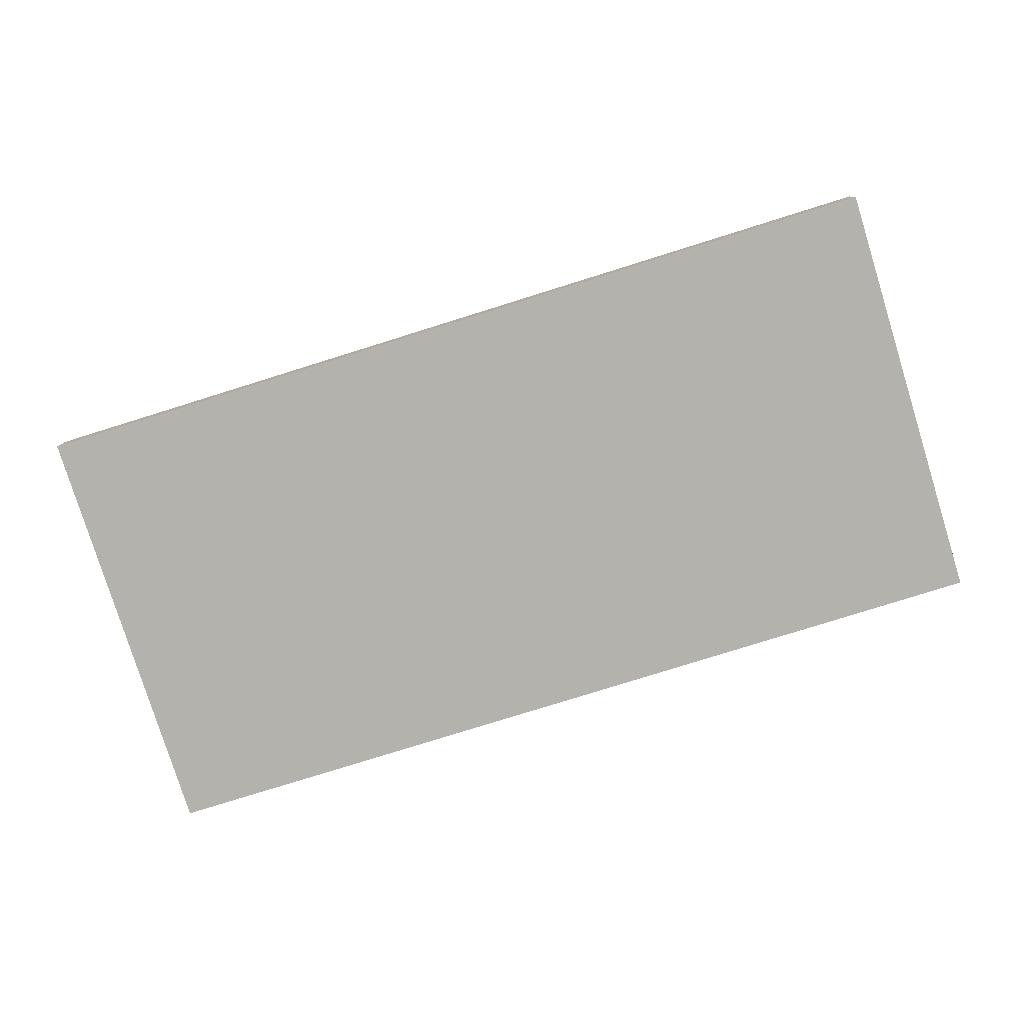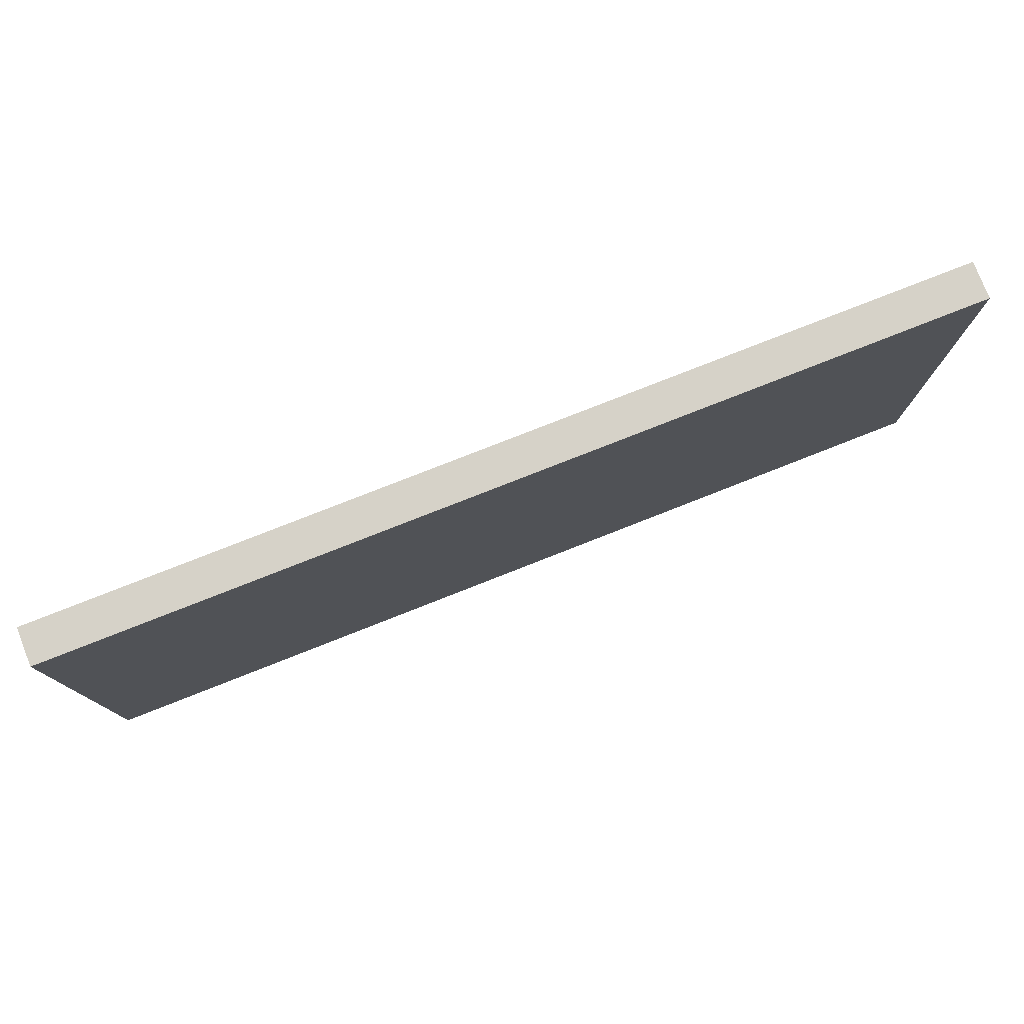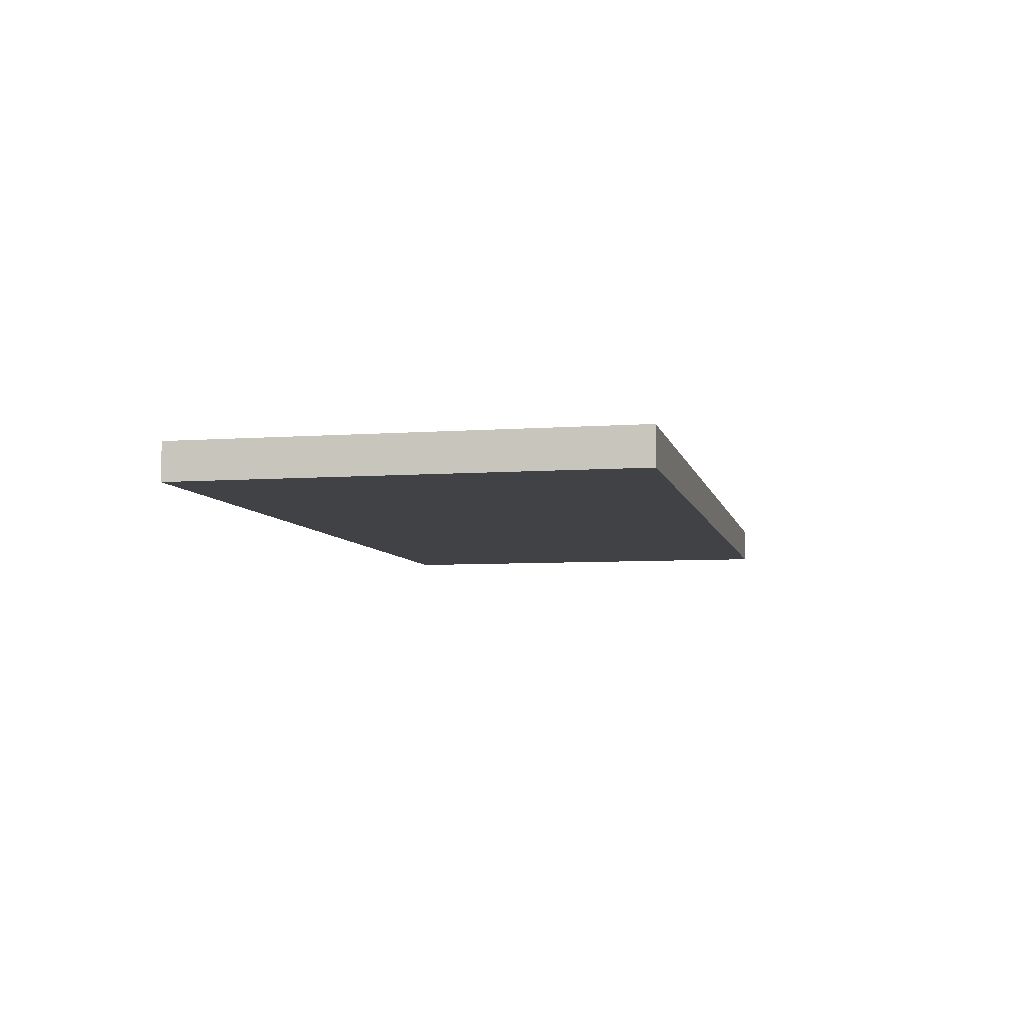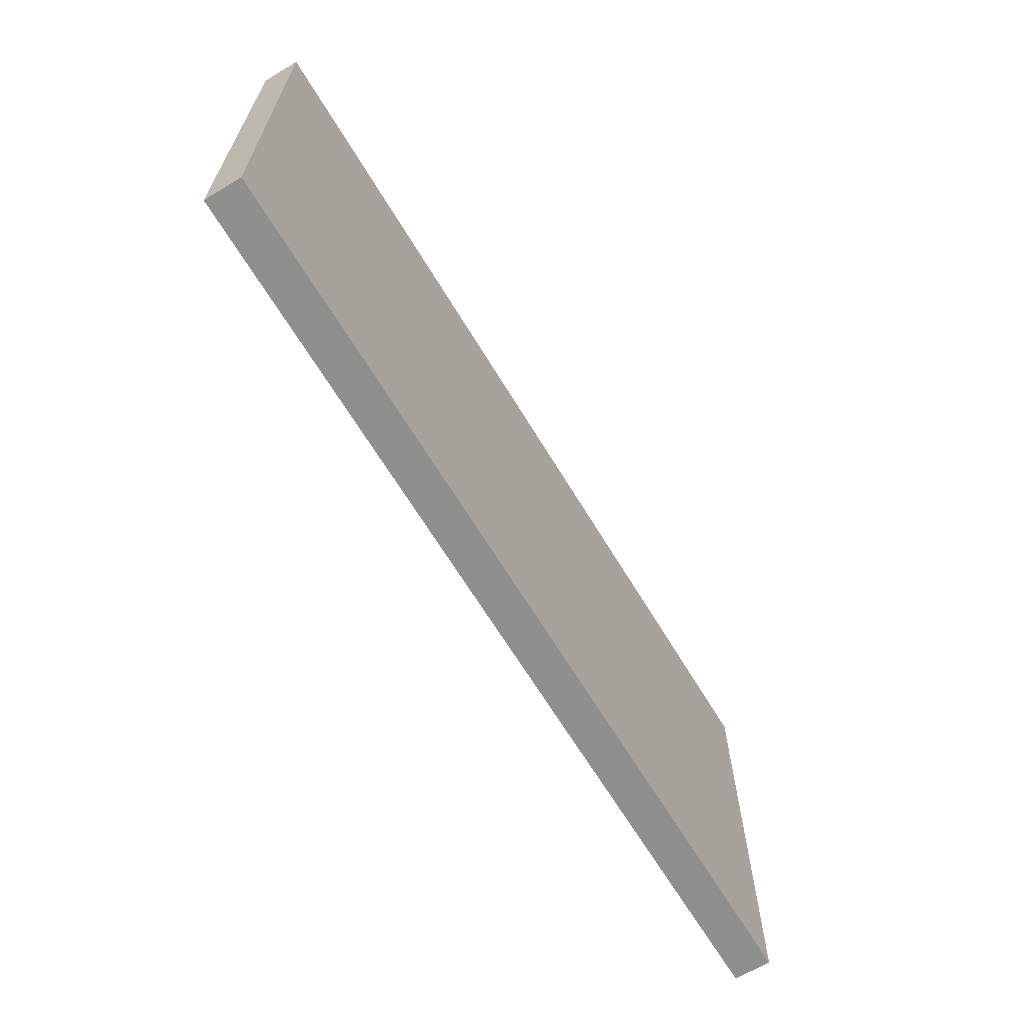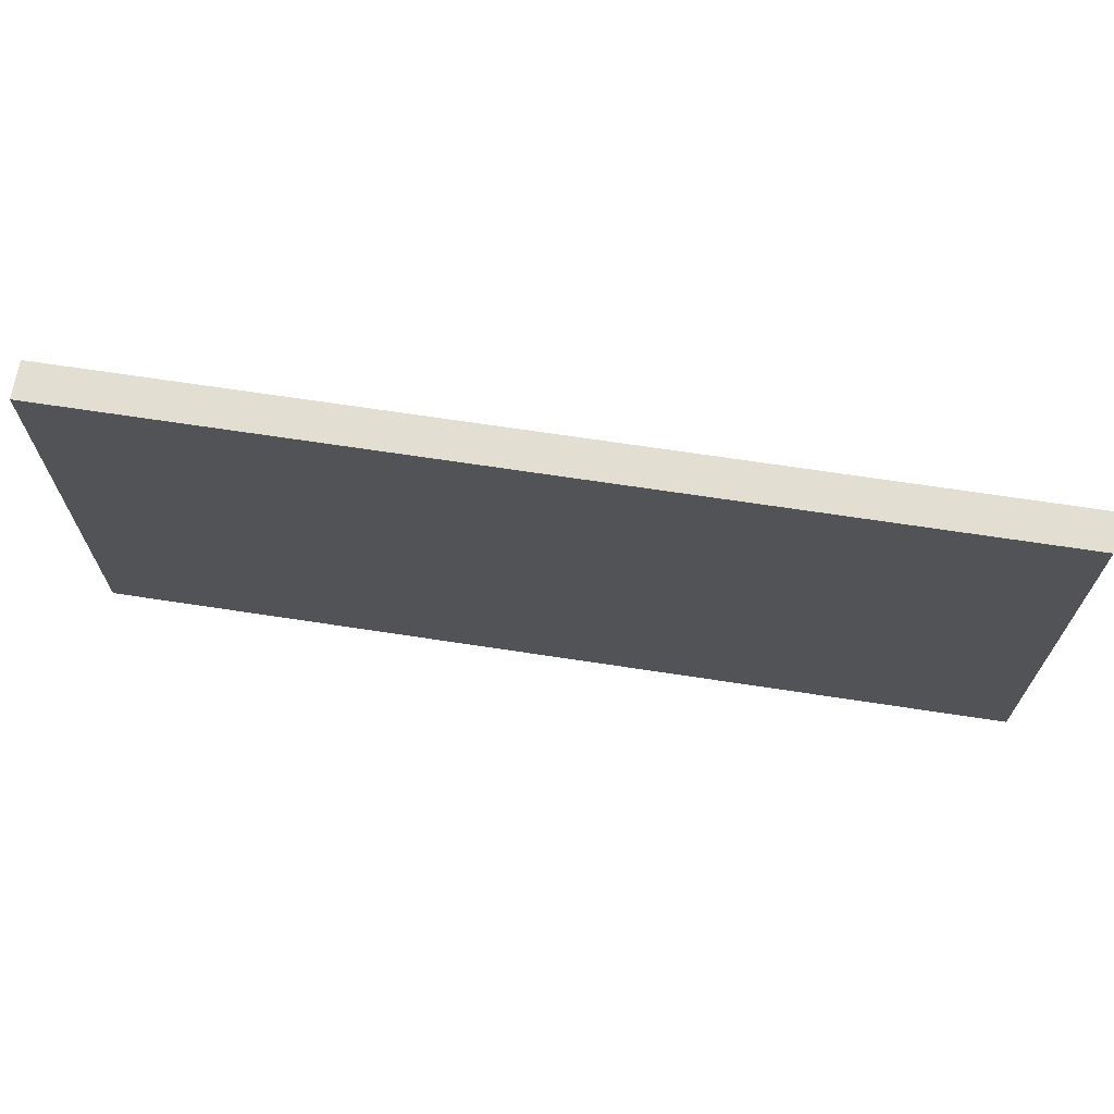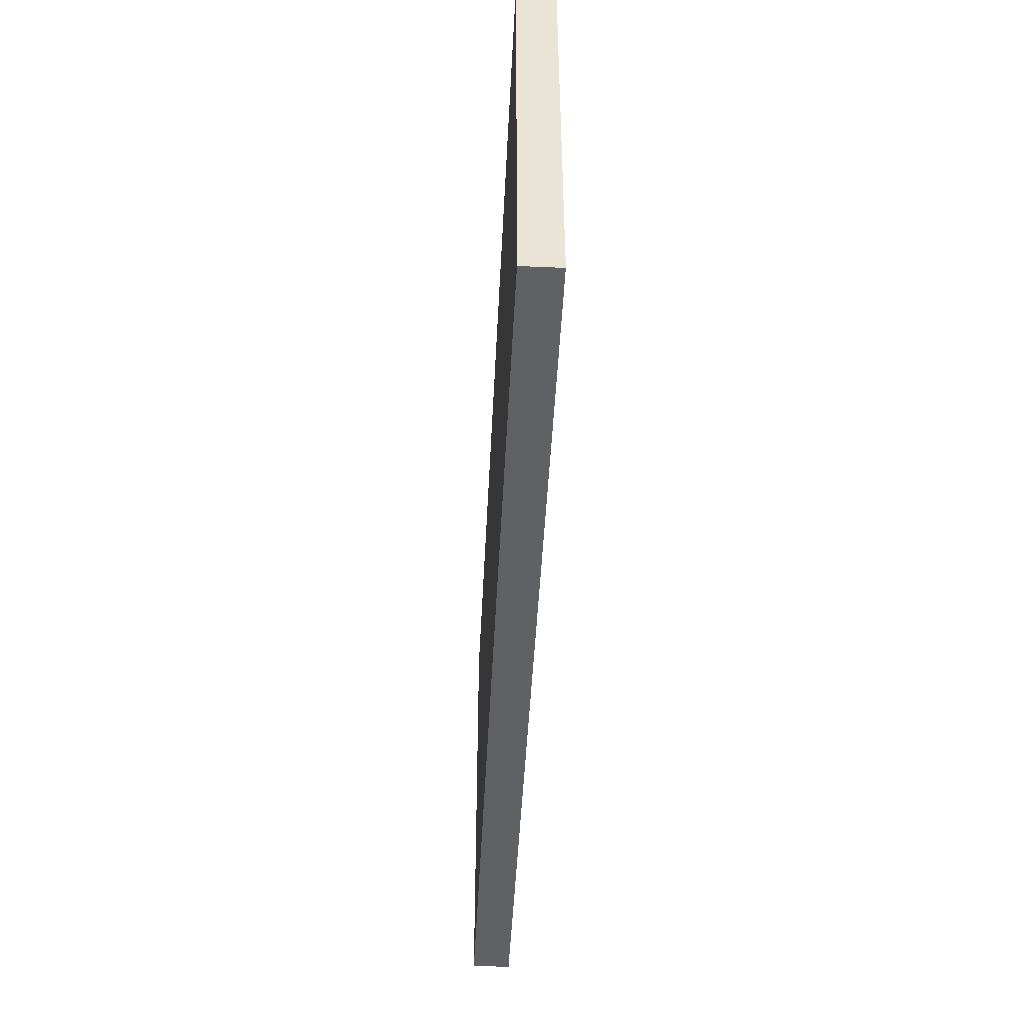
<metadata>
{"format":"obj","ext":"obj","renderer":"f3d","projection":"perspective","resolution":1024,"background":"white","views":[{"elev":-79.5,"azim":17.3,"up":"+Z"},{"elev":78.0,"azim":-21.5,"up":"+Y"},{"elev":-6.5,"azim":102.2,"up":"+Z"},{"elev":-65.3,"azim":-59.0,"up":"+Y"},{"elev":67.9,"azim":-171.3,"up":"+Y"},{"elev":-47.5,"azim":87.2,"up":"+Y"}]}
</metadata>
<code>
v 1.538 1.5 0.0625
v 1.538 1.5 -0.0625
v -1.538 1.5 -0.0625
v -1.538 1.5 0.0625
v -1.538 0 -0.0625
v 1.538 0 -0.0625
v 1.538 0 0.0625
v -1.538 0 0.0625
v -1.538 0 0.0625
v 1.538 0 0.0625
v 1.538 1.5 0.0625
v -1.538 1.5 0.0625
v -1.538 0 -0.0625
v -1.538 0 0.0625
v -1.538 1.5 0.0625
v -1.538 1.5 -0.0625
v 1.538 0 -0.0625
v -1.538 0 -0.0625
v -1.538 1.5 -0.0625
v 1.538 1.5 -0.0625
v 1.538 0 0.0625
v 1.538 0 -0.0625
v 1.538 1.5 -0.0625
v 1.538 1.5 0.0625
g mesh7871171
f 1 2 3
f 3 4 1
f 5 6 7
f 7 8 5
f 9 10 11
f 11 12 9
f 13 14 15
f 15 16 13
f 17 18 19
f 19 20 17
f 21 22 23
f 23 24 21

</code>
